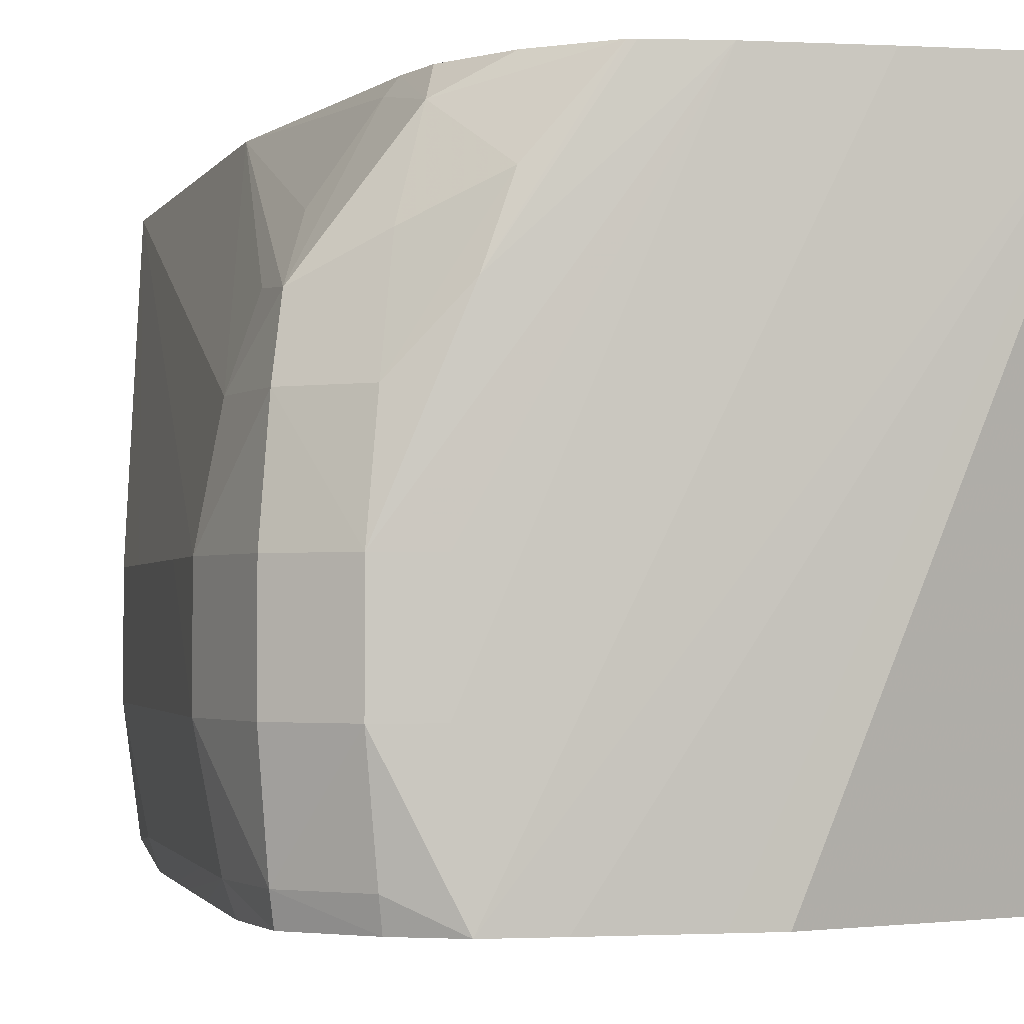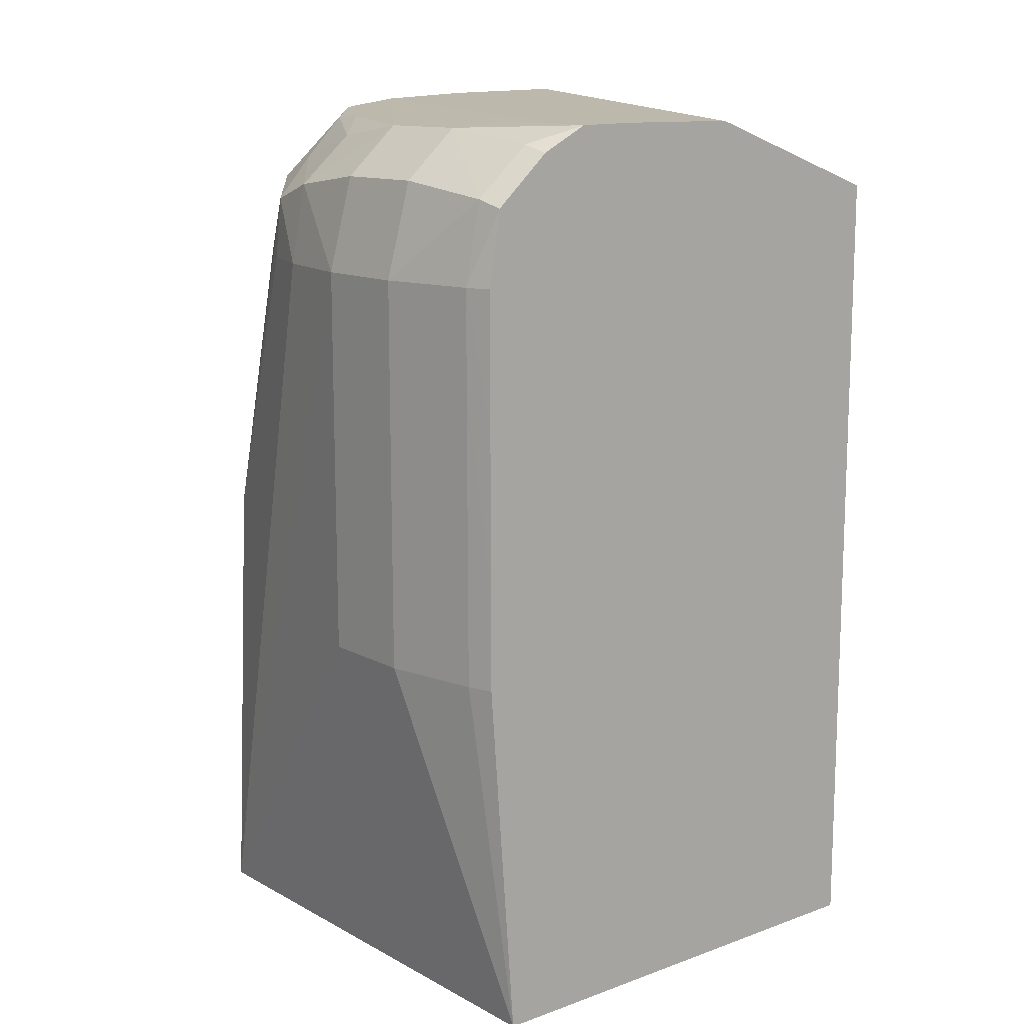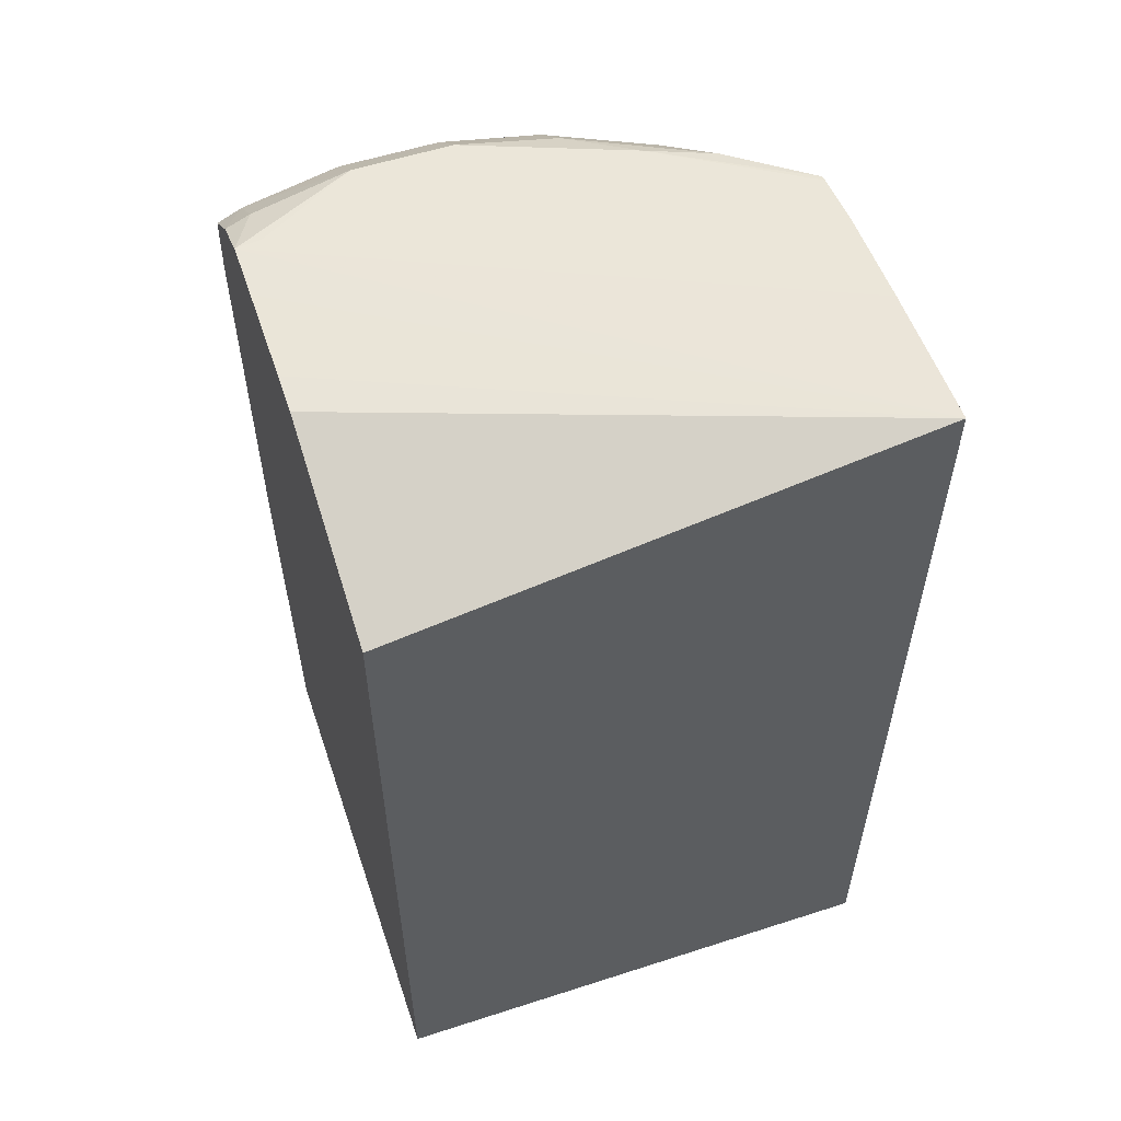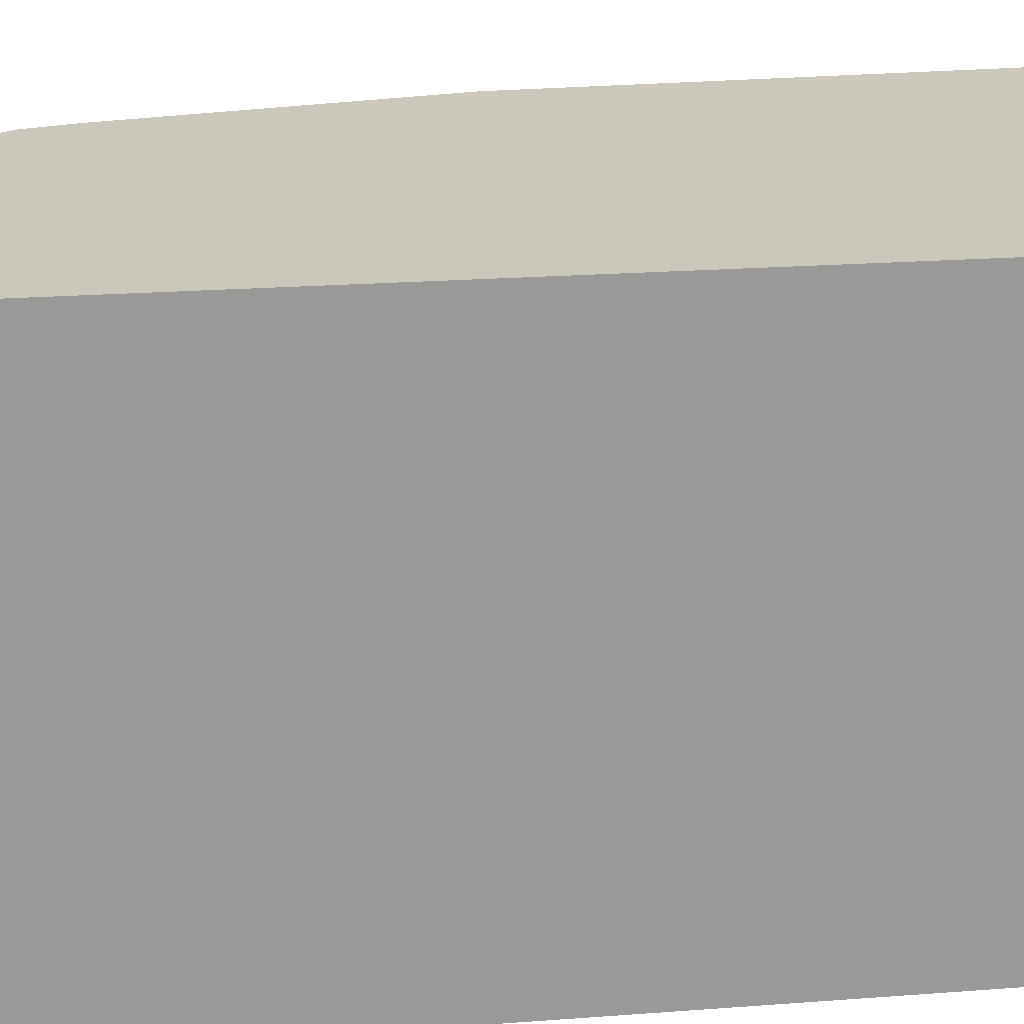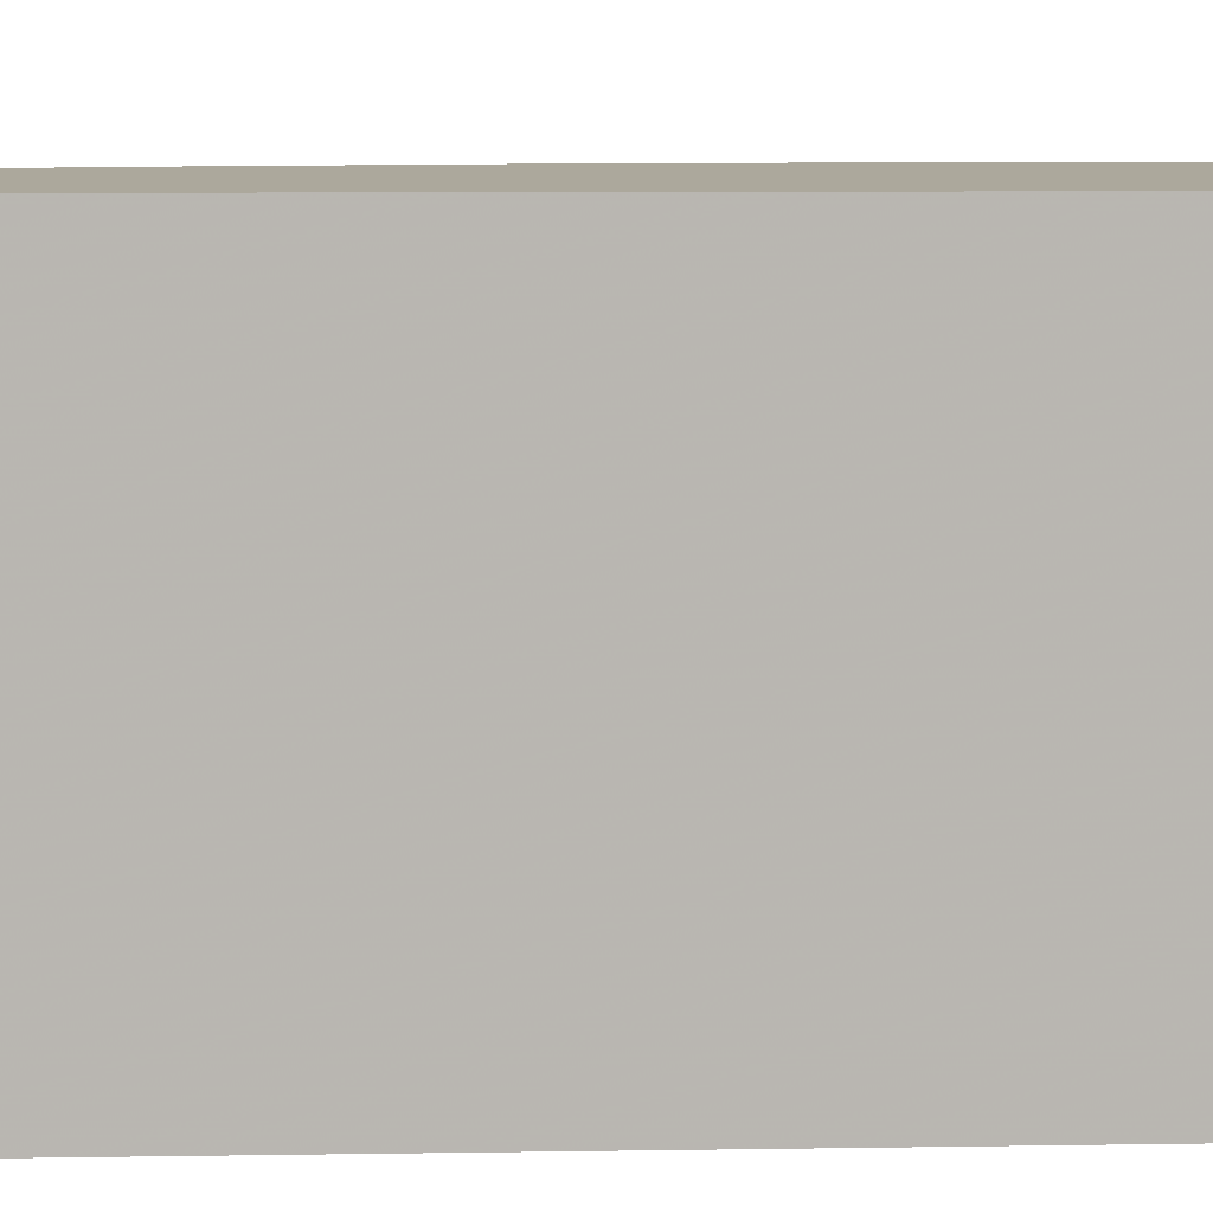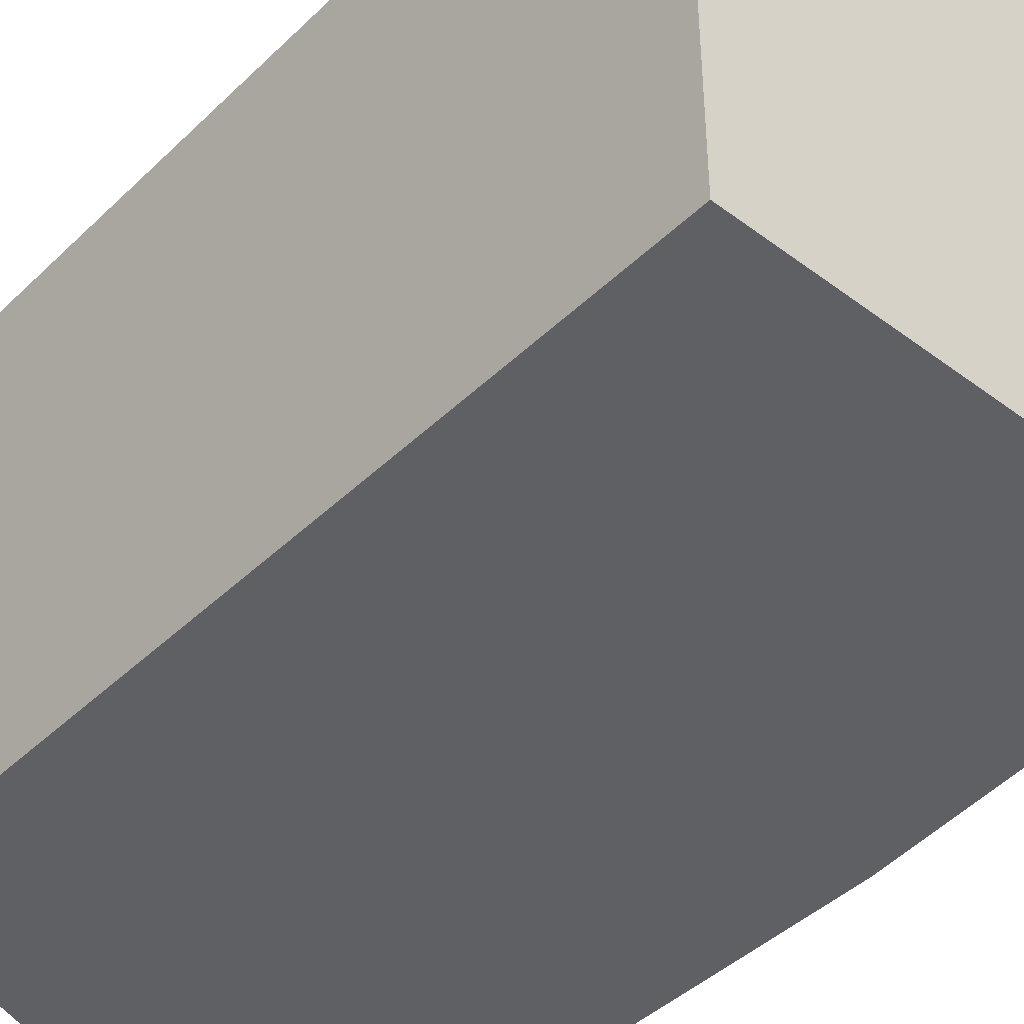
<metadata>
{"format":"obj","ext":"obj","renderer":"f3d","projection":"perspective","resolution":1024,"background":"white","views":[{"elev":-2.0,"azim":-13.1,"up":"+Y"},{"elev":12.7,"azim":-39.4,"up":"+Z"},{"elev":56.2,"azim":71.3,"up":"+Z"},{"elev":21.6,"azim":82.3,"up":"+Y"},{"elev":8.5,"azim":87.6,"up":"+Y"},{"elev":-43.2,"azim":138.4,"up":"+Y"}]}
</metadata>
<code>
v 0.01157 0.003162 0.0227
v 0.01029 0.003162 0.02267
v 0.008006 -0.001563 0.02249
v 0.008519 -0.001563 0.0225
v 0.009375 -0.001563 0.0225
v 0.009737 -0.001563 0.02249
v 0.01157 -0.001563 0.02184
v 0.01157 0.003162 0.01429
v 0.009402 0.003162 0.02263
v 0.007439 -0.0004447 0.02245
v 0.007537 -0.001335 0.02233
v 0.007571 -0.001563 0.02227
v 0.007982 -0.001335 0.02249
v 0.01157 -0.001563 0.01429
v 0.007218 0.003162 0.01429
v 0.007885 0.0004452 0.02249
v 0.007884 -0.0004447 0.02249
v 0.008881 0.003162 0.02255
v 0.008039 0.001895 0.02249
v 0.00744 0.0004452 0.02245
v 0.006945 -0.0004447 0.02201
v 0.00703 -0.001335 0.02189
v 0.007069 -0.001563 0.02182
v 0.007218 -0.001563 0.01429
v 0.007396 0.003162 0.01848
v 0.00672 -0.0004447 0.01759
v 0.006721 0.0004452 0.01759
v 0.006719 0.0004452 0.01848
v 0.006716 0.0004452 0.02026
v 0.006715 0.0004452 0.02115
v 0.006886 0.001335 0.02115
v 0.008825 0.003162 0.02254
v 0.00825 0.002488 0.02247
v 0.007538 0.001335 0.02234
v 0.007032 0.001335 0.02189
v 0.006946 0.0004452 0.02201
v 0.006713 -0.0004447 0.02115
v 0.006884 -0.001335 0.02115
v 0.006964 -0.001563 0.02115
v 0.006967 -0.001563 0.01759
v 0.006892 -0.001335 0.01759
v 0.007097 0.001942 0.02115
v 0.007123 0.001888 0.02172
v 0.007339 0.002388 0.02115
v 0.007784 0.003038 0.02115
v 0.00788 0.003162 0.02115
v 0.006889 -0.001335 0.01848
v 0.006715 -0.0004447 0.01937
v 0.006713 -0.0004447 0.02026
v 0.00834 0.003162 0.02211
v 0.007879 0.002913 0.02187
v 0.007663 0.002188 0.02209
v 0.006885 -0.001335 0.02026
v 0.006963 -0.001563 0.01905
v 0.006963 -0.001563 0.01993
v 0.006965 -0.001563 0.01816
v 0.007988 0.003162 0.02156
v 0.006964 -0.001563 0.01848
f 1 2 3
f 1 3 4
f 1 4 5
f 1 5 6
f 1 6 7
f 1 7 14
f 1 14 8
f 1 8 15
f 1 15 25
f 1 25 46
f 1 46 57
f 1 57 50
f 1 50 32
f 1 32 18
f 1 18 9
f 1 9 2
f 2 9 3
f 3 10 11
f 3 11 12
f 3 12 23
f 3 23 39
f 3 39 55
f 3 55 54
f 3 54 58
f 3 58 56
f 3 56 40
f 3 40 24
f 3 24 14
f 3 14 7
f 3 7 6
f 3 6 5
f 3 5 4
f 3 9 13
f 3 13 10
f 8 14 24
f 8 24 15
f 9 16 17
f 9 17 13
f 9 18 19
f 9 19 20
f 9 20 16
f 10 13 17
f 10 17 16
f 10 16 20
f 10 20 21
f 10 21 22
f 10 22 11
f 11 22 12
f 12 22 23
f 15 24 26
f 15 26 27
f 15 27 28
f 15 28 29
f 15 29 30
f 15 30 31
f 15 31 25
f 18 32 19
f 19 33 34
f 19 34 20
f 19 32 33
f 20 34 35
f 20 35 36
f 20 36 21
f 21 36 37
f 21 37 22
f 22 37 38
f 22 38 23
f 23 38 39
f 24 40 41
f 24 41 26
f 25 31 42
f 25 42 43
f 25 43 44
f 25 44 45
f 25 45 46
f 26 41 47
f 26 47 48
f 26 48 27
f 27 48 49
f 27 49 28
f 28 49 29
f 29 49 37
f 29 37 30
f 30 37 36
f 30 36 35
f 30 35 31
f 31 35 43
f 31 43 42
f 32 50 51
f 32 51 33
f 33 52 34
f 33 51 52
f 34 52 35
f 35 52 43
f 37 49 53
f 37 53 38
f 38 53 54
f 38 54 55
f 38 55 39
f 40 56 41
f 41 56 47
f 43 51 45
f 43 45 44
f 43 52 51
f 45 51 46
f 46 51 57
f 47 56 58
f 47 58 53
f 47 53 49
f 47 49 48
f 50 57 51
f 53 58 54

</code>
